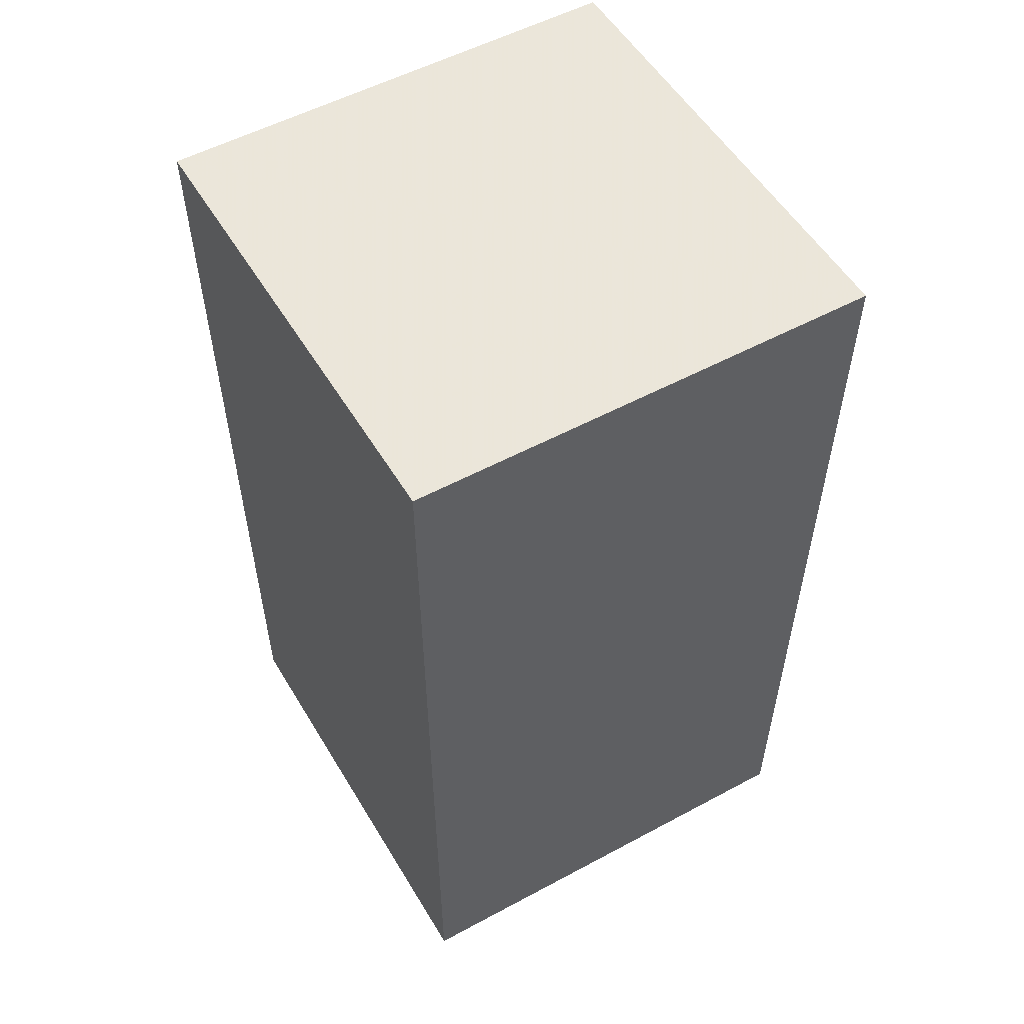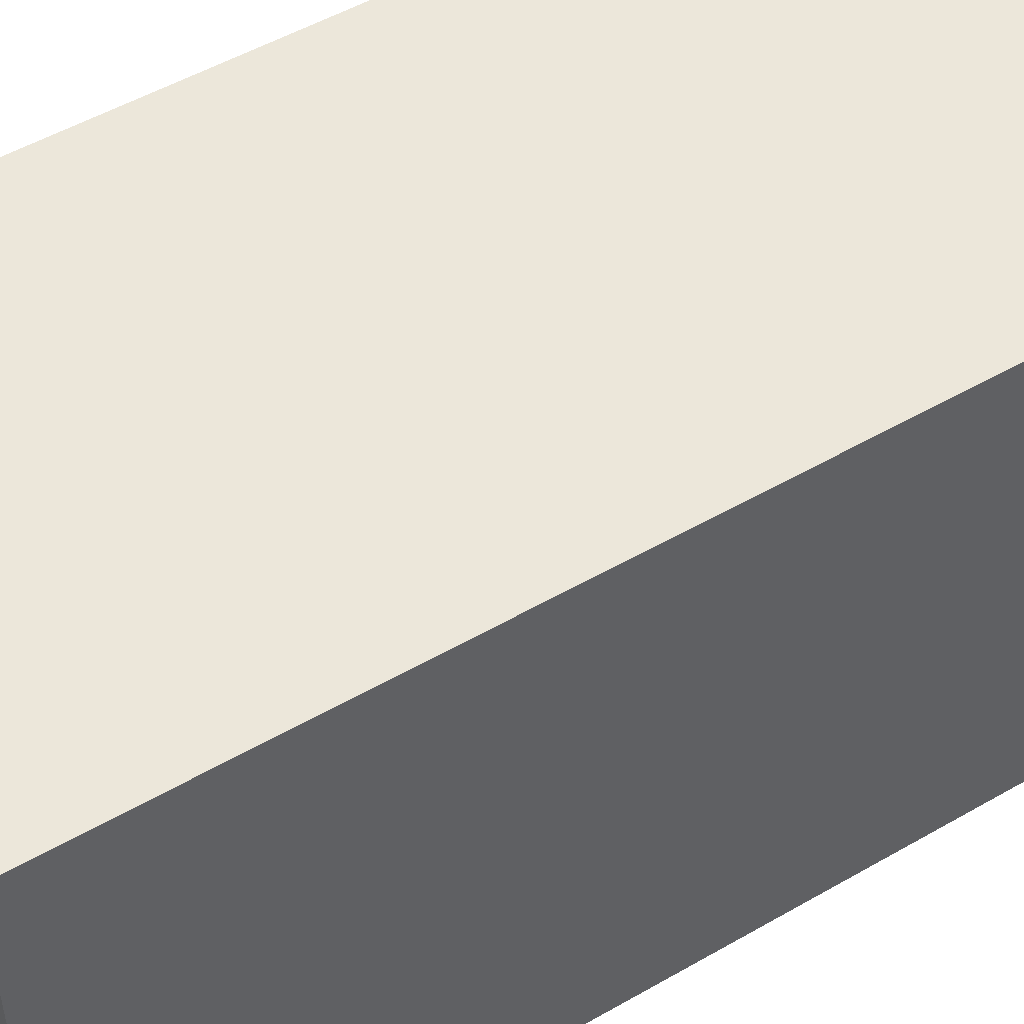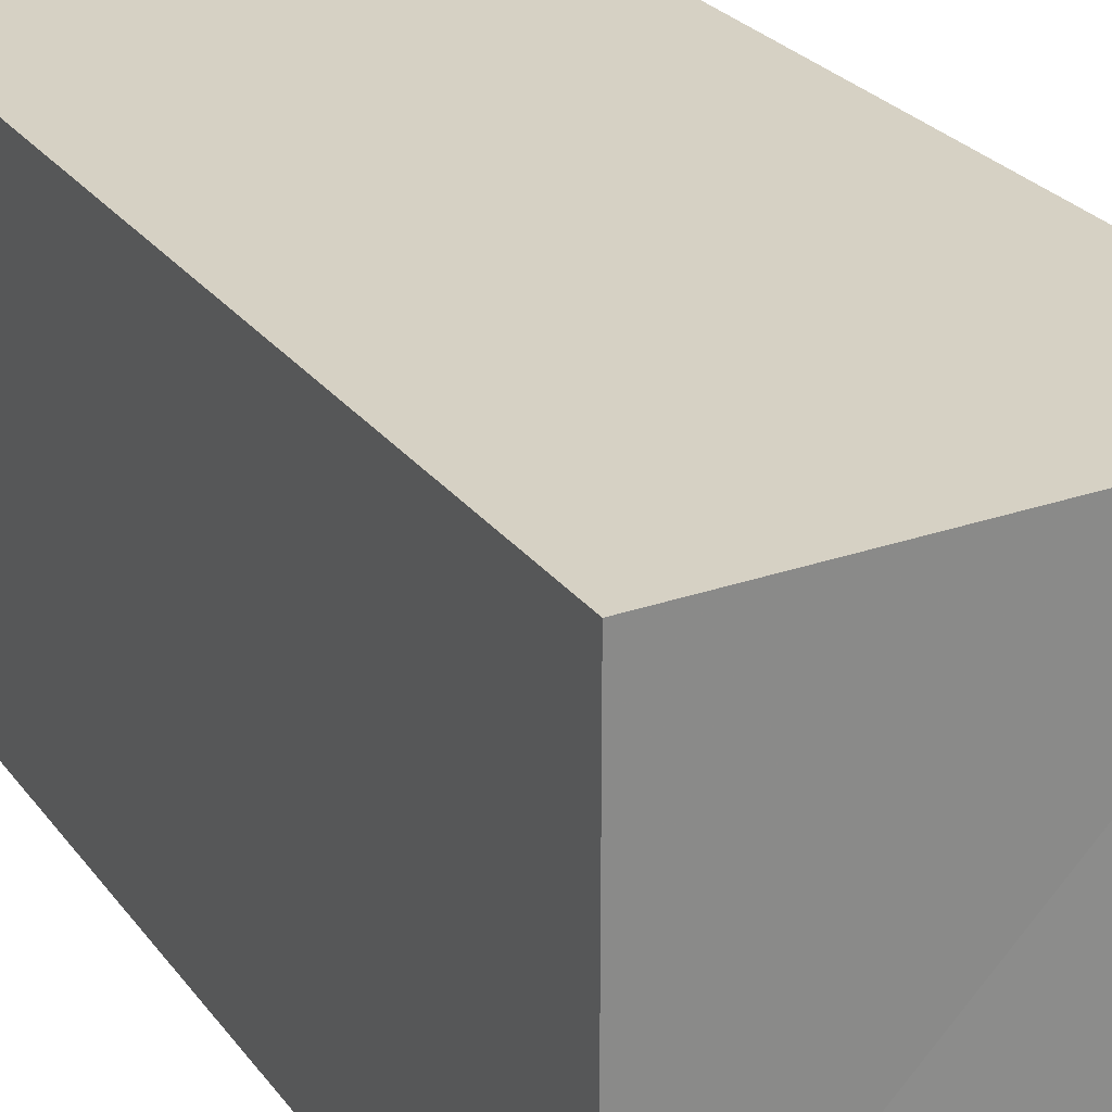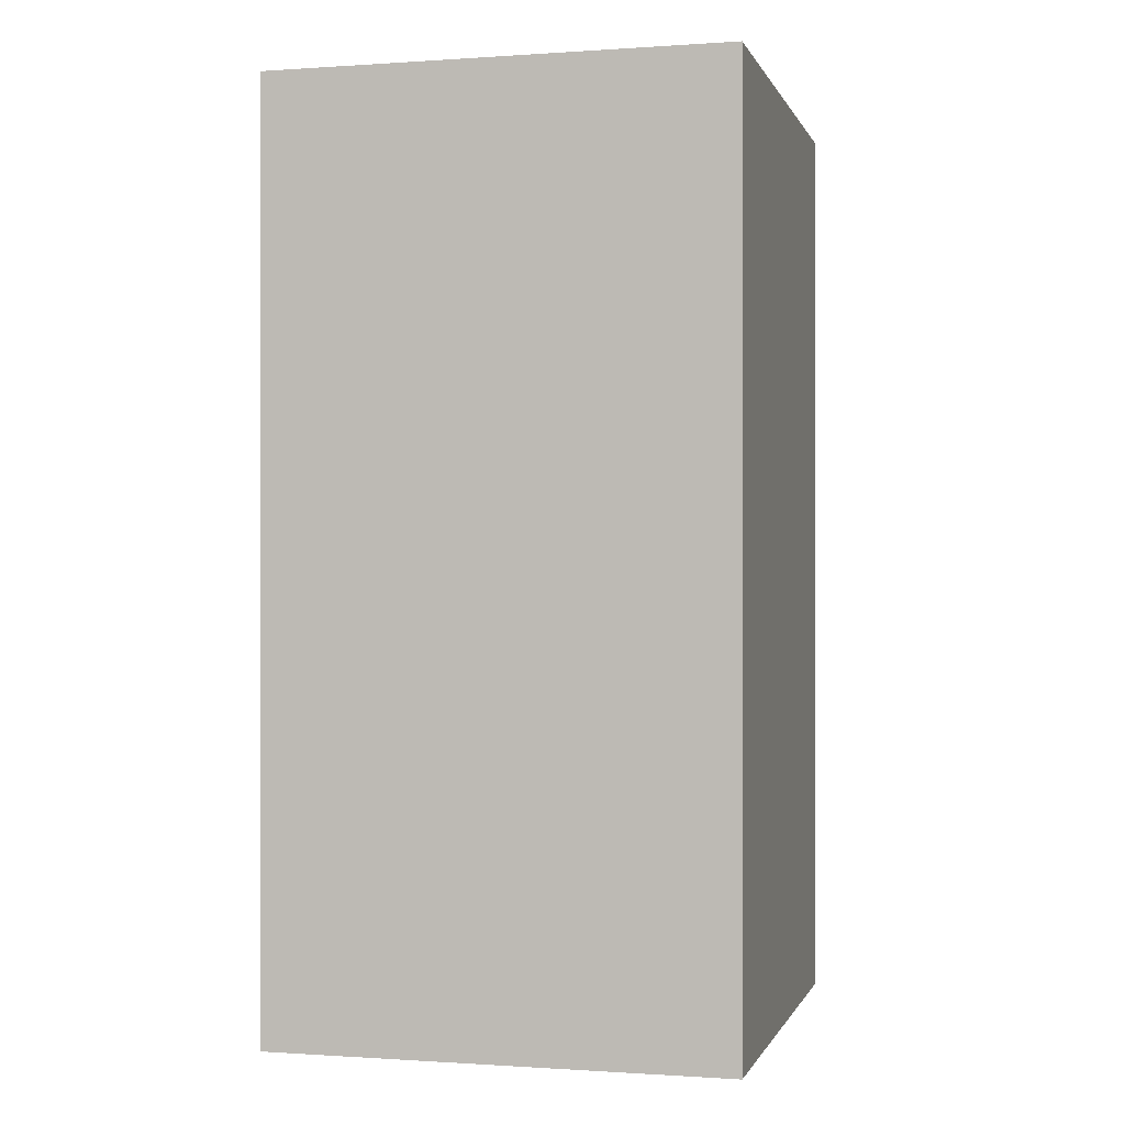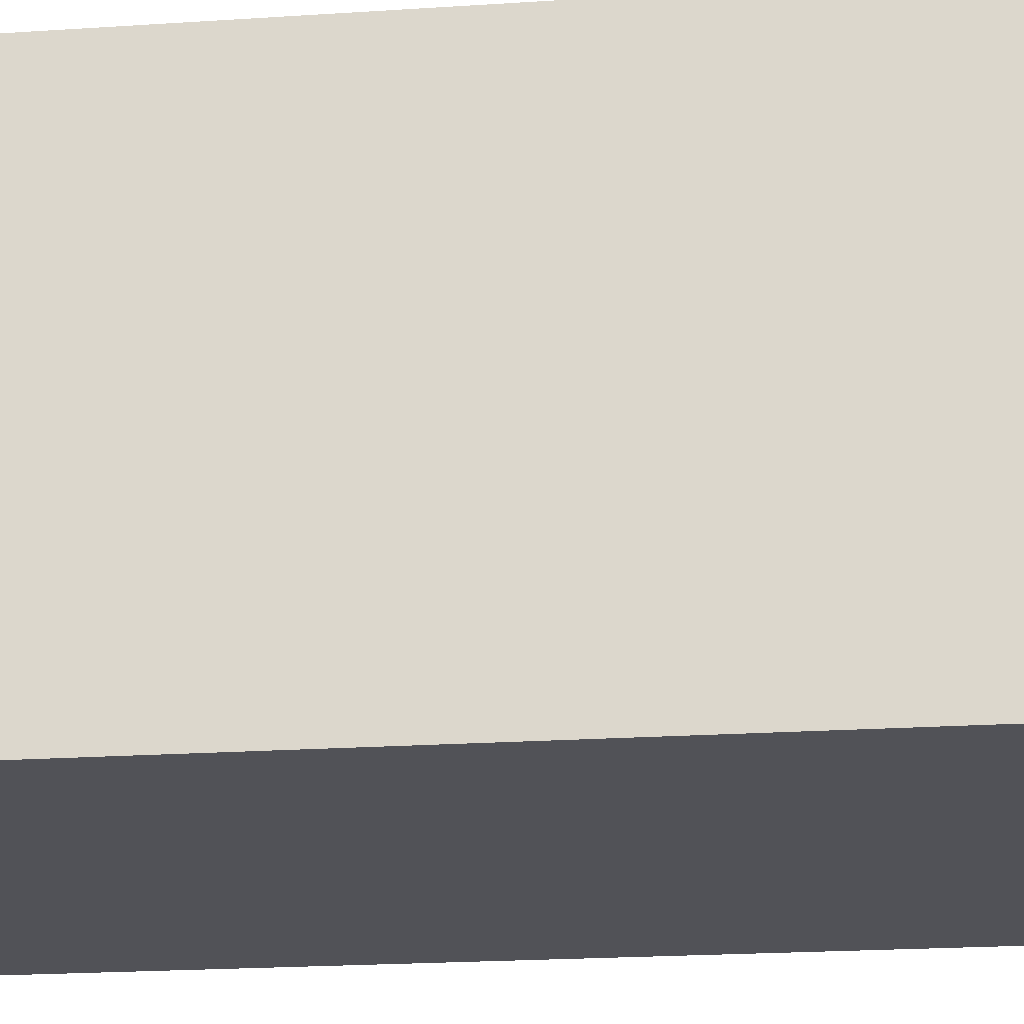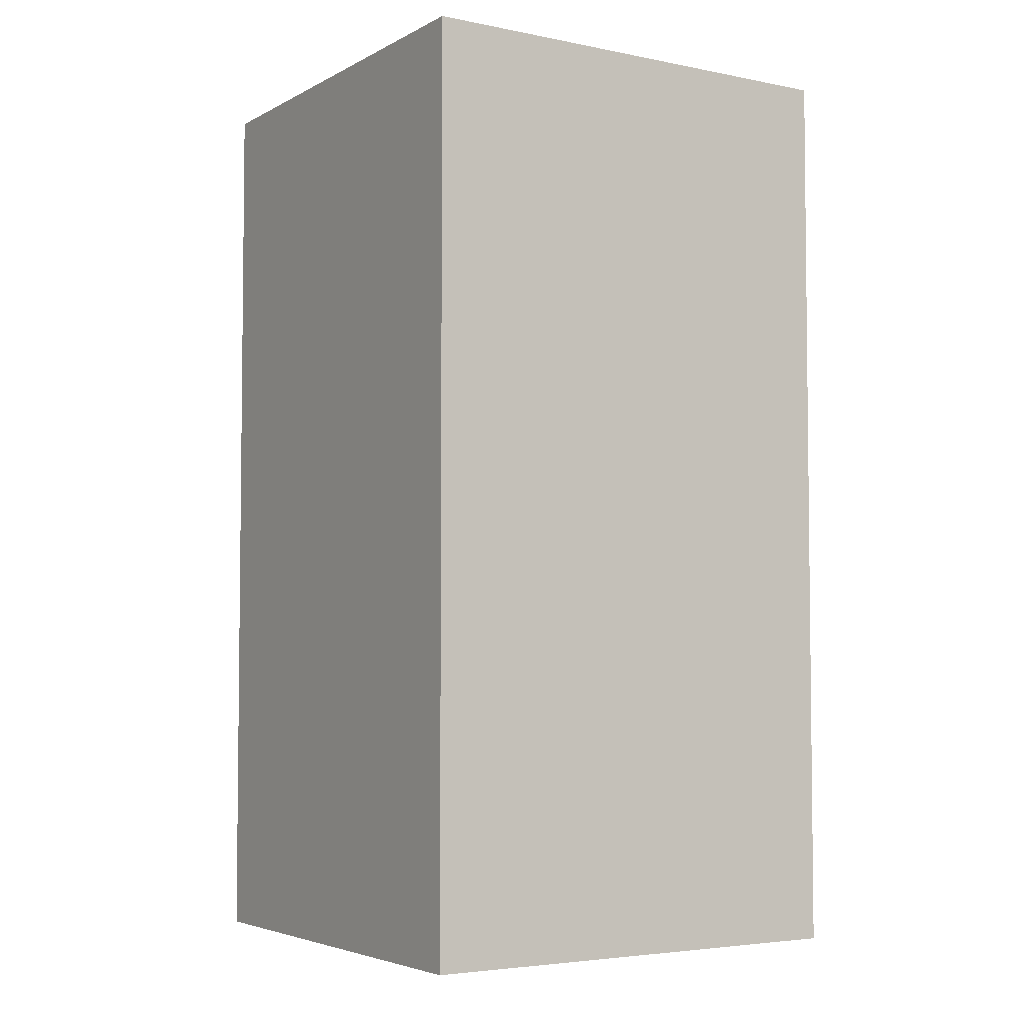
<metadata>
{"format":"obj","ext":"obj","renderer":"f3d","projection":"perspective","resolution":1024,"background":"white","views":[{"elev":54.6,"azim":60.1,"up":"+Z"},{"elev":50.8,"azim":-122.2,"up":"+Y"},{"elev":26.8,"azim":-28.7,"up":"+Y"},{"elev":-0.4,"azim":104.8,"up":"+Z"},{"elev":-20.8,"azim":96.7,"up":"+Y"},{"elev":-4.3,"azim":-32.0,"up":"+Z"}]}
</metadata>
<code>
o 1820
v 2170 1874 12.31
v 2170 1874 12.31
v 2170 1874 12.33
v 2170 1874 12.31
v 2170 1874 12.33
v 2170 1874 12.31
v 2170 1874 12.31
v 2170 1874 12.31
v 2170 1874 12.31
v 2170 1874 12.33
v 2170 1874 12.33
v 2170 1874 12.31
v 2170 1874 12.31
v 2170 1874 12.31
v 2170 1874 12.31
v 2170 1874 12.33
v 2170 1874 12.31
v 2170 1874 12.33
v 2170 1874 12.33
v 2170 1874 12.33
v 2170 1874 12.33
v 2170 1874 12.33
v 2170 1874 12.33
v 2170 1874 12.31
v 2170 1874 12.31
v 2170 1874 12.31
f 1 2 3
f 3 4 5
f 2 6 7
f 8 7 9
f 10 7 11
f 12 13 10
f 14 15 16
f 16 17 18
f 16 19 20
f 21 22 19
f 23 24 20
f 25 26 23

</code>
